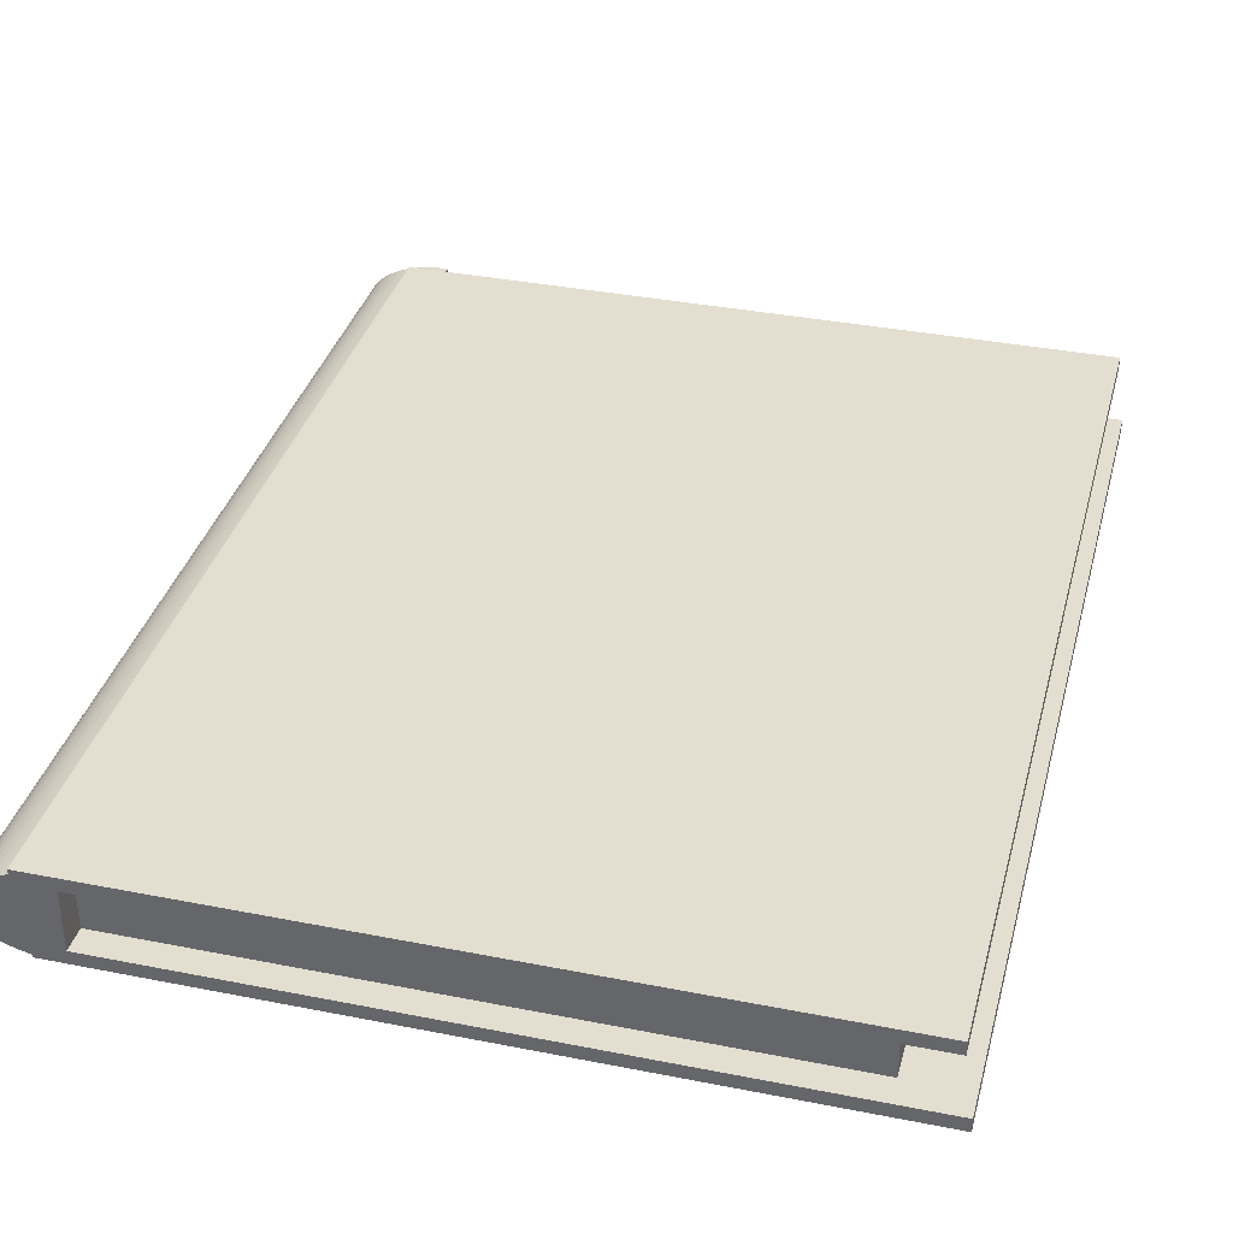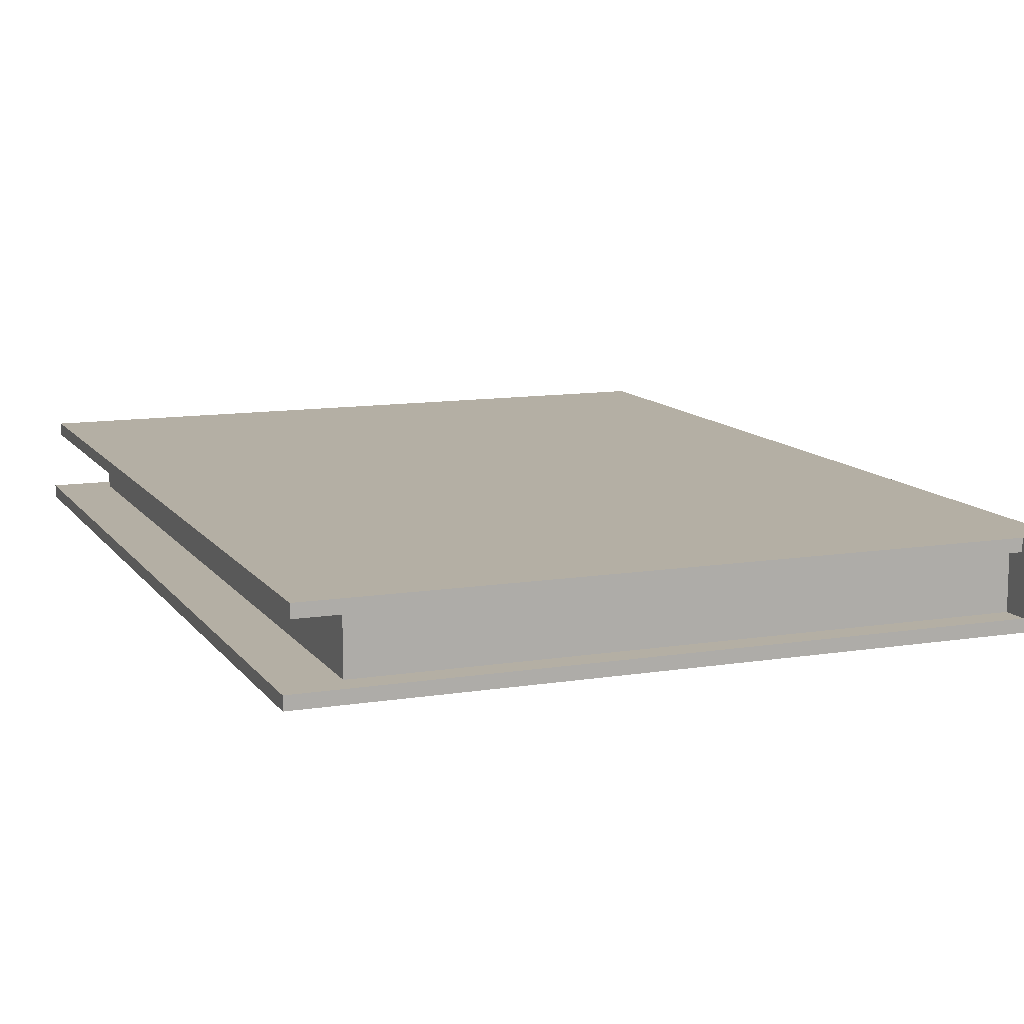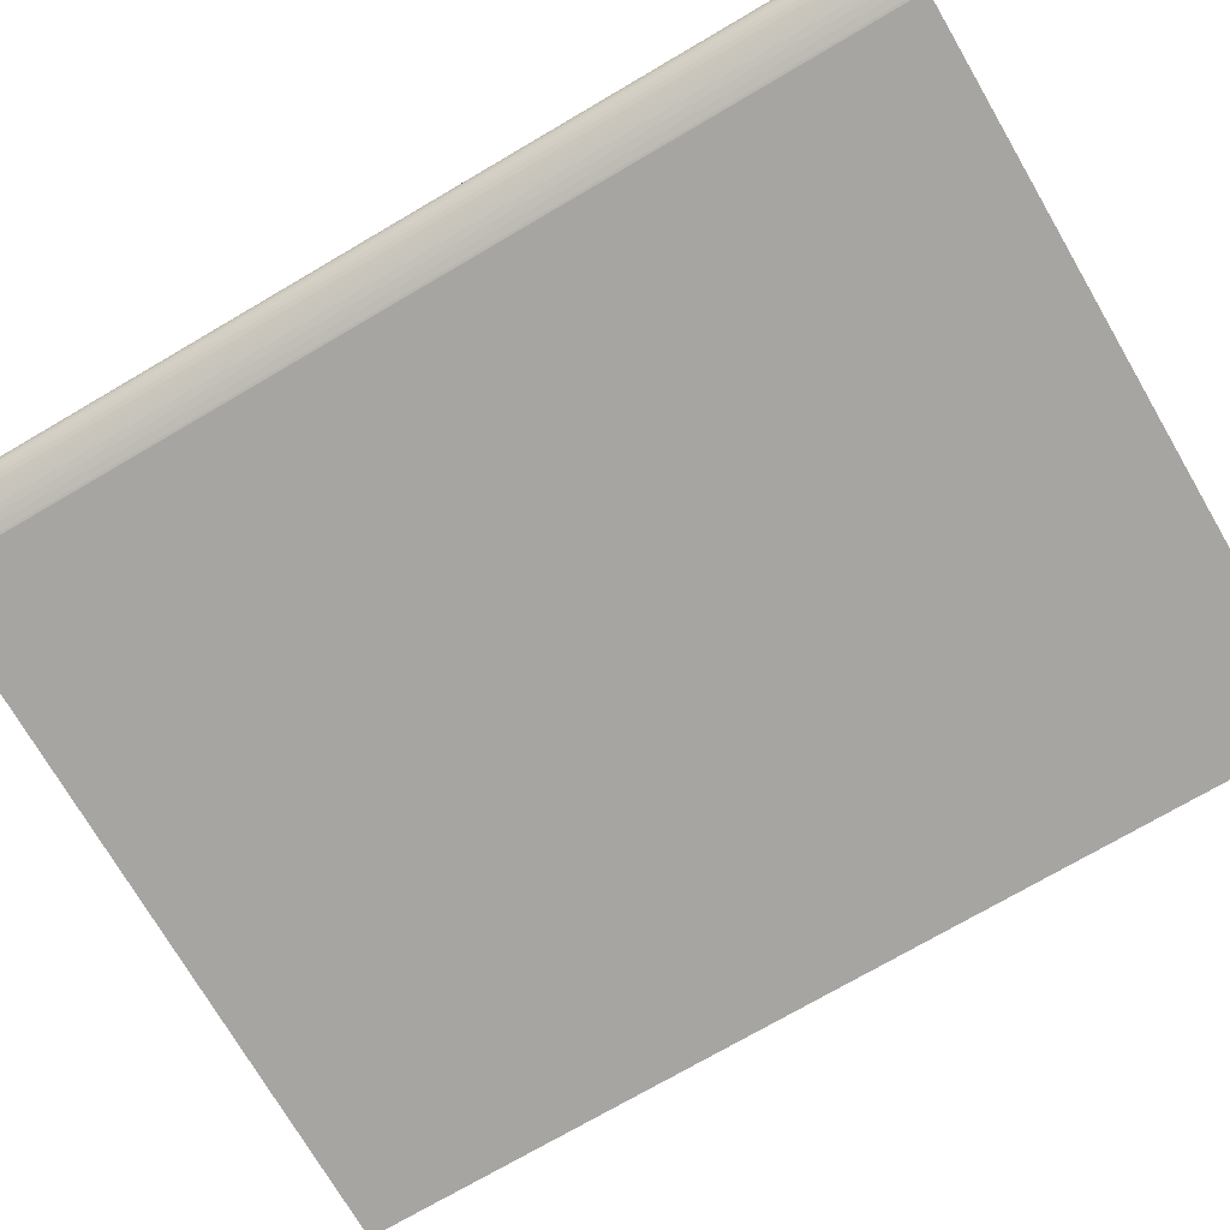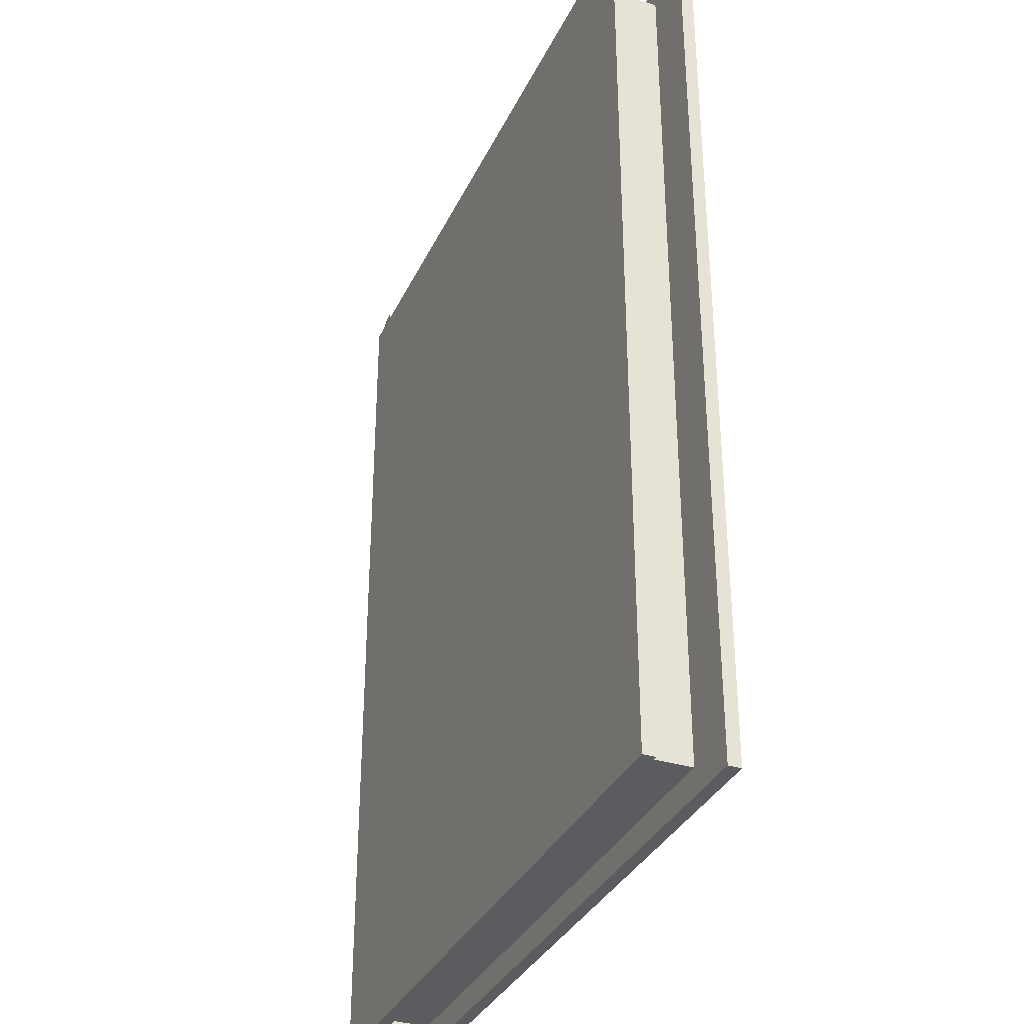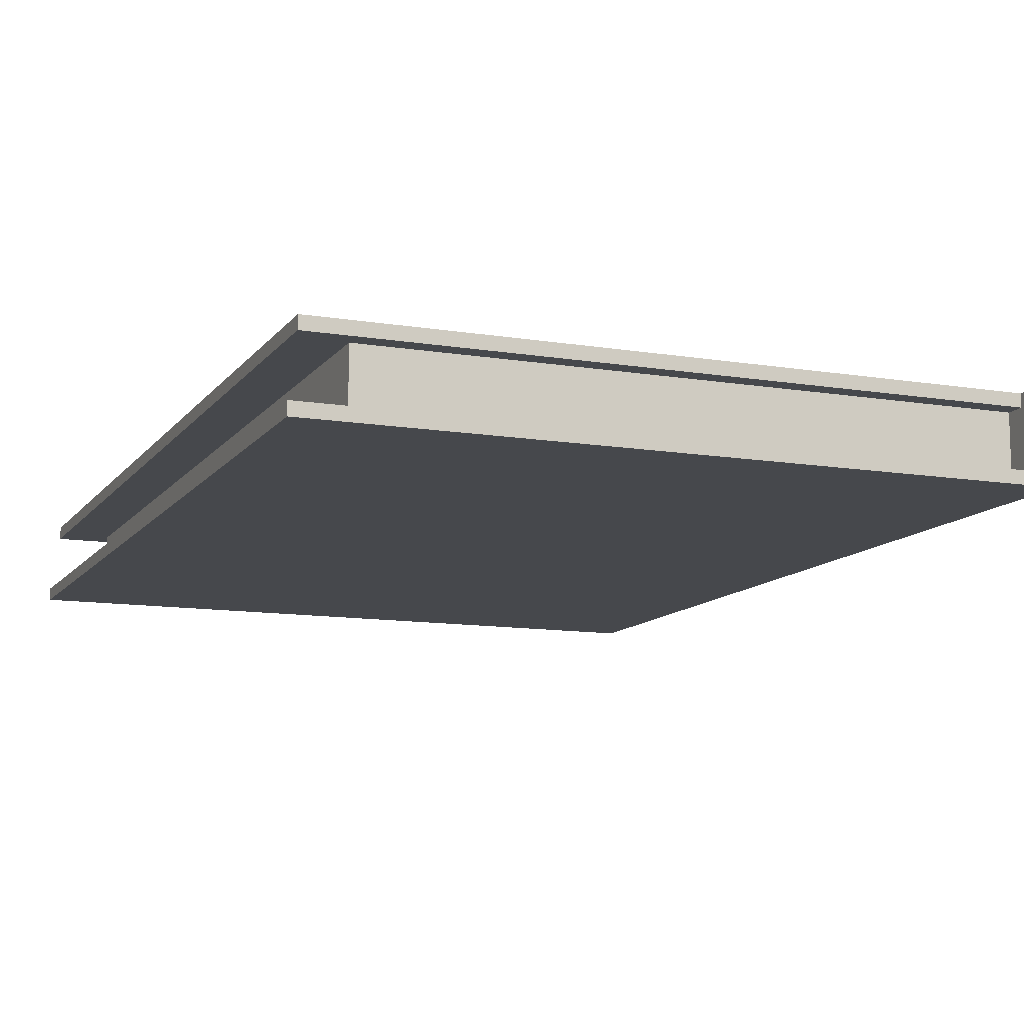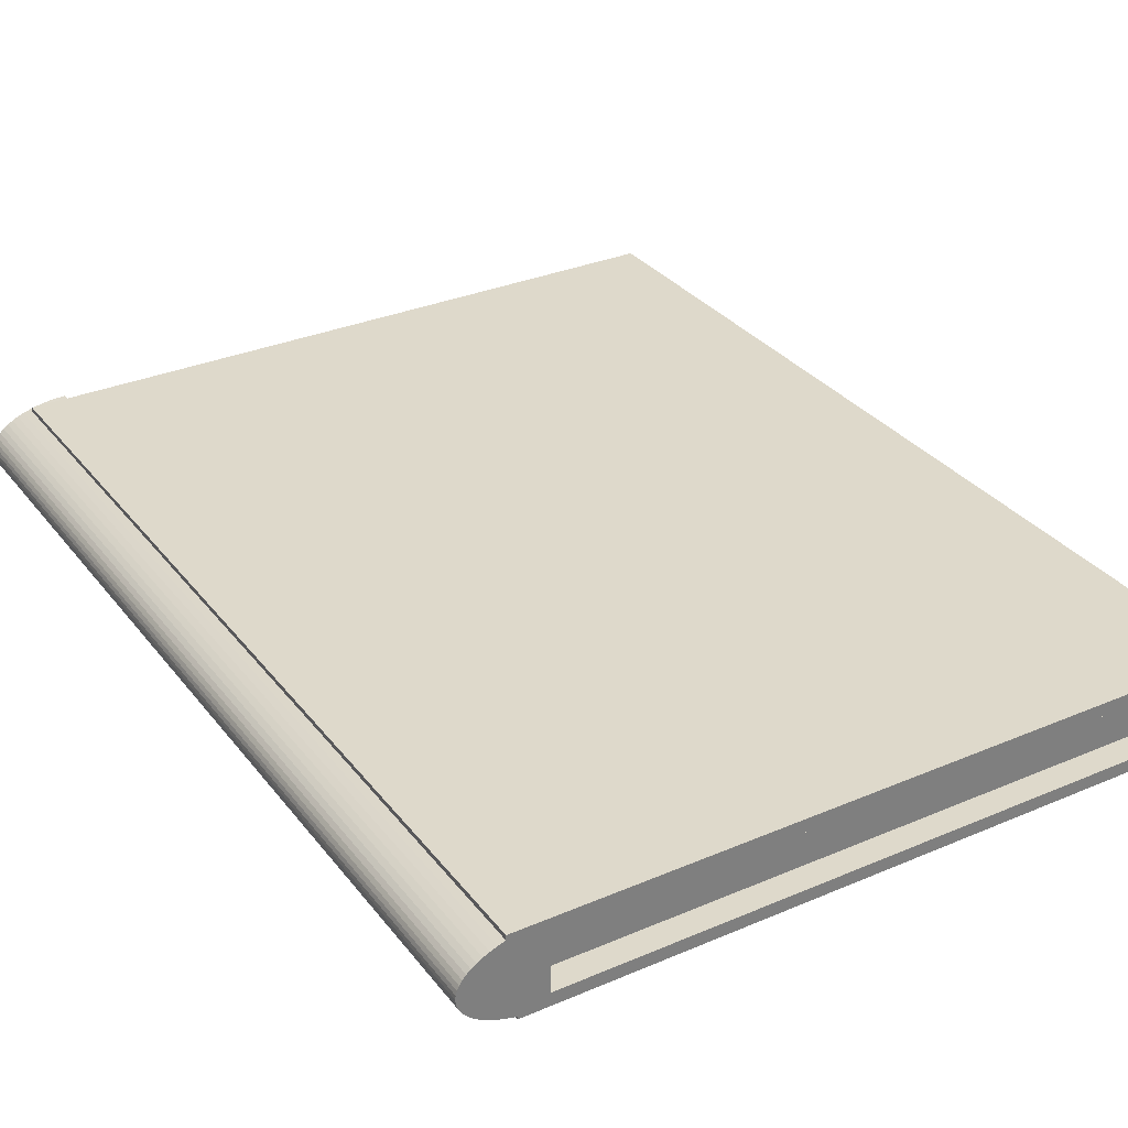
<metadata>
{"format":"obj","ext":"obj","renderer":"f3d","projection":"perspective","resolution":1024,"background":"white","views":[{"elev":35.7,"azim":14.6,"up":"+Z"},{"elev":11.3,"azim":158.5,"up":"+Z"},{"elev":-73.9,"azim":-59.7,"up":"+Z"},{"elev":-34.2,"azim":67.4,"up":"+Y"},{"elev":-11.4,"azim":158.0,"up":"+Z"},{"elev":31.7,"azim":-31.1,"up":"+Z"}]}
</metadata>
<code>
o obj_0
v 63.38 		-75 		2
v 63.38 		-75 		0
v 63.38 		71 		0
v 63.38 		71 		2
v -46.38 		-75 		12.25
v -46.44 		-75 		12.23
v -47.48 		-75 		11.9
v -48.46 		-75 		11.53
v -49.37 		-75 		11.1
v -50.18 		-75 		10.62
v -50.91 		-75 		10.11
v -51.53 		-75 		9.564
v -52.05 		-75 		8.987
v -52.47 		-75 		8.387
v -48.46 		-75 		1.475
v -47.48 		-75 		1.095
v -46.44 		-75 		0.768
v -52.76 		-75 		7.768
v -52.94 		-75 		7.137
v -53 		-75 		6.5
v -52.94 		-75 		5.863
v -52.76 		-75 		5.232
v -52.47 		-75 		4.613
v -52.05 		-75 		4.013
v -51.53 		-75 		3.436
v -50.91 		-75 		2.889
v -50.18 		-75 		2.376
v -49.37 		-75 		1.904
v -52.47 		71 		8.387
v -52.05 		71 		8.987
v -51.53 		71 		9.564
v -50.91 		71 		10.11
v -50.18 		71 		10.62
v -49.37 		71 		11.1
v -48.46 		71 		11.53
v -47.48 		71 		11.9
v -46.44 		71 		12.23
v -46.44 		71 		0.768
v -47.48 		71 		1.095
v -48.46 		71 		1.475
v -45 		-75 		0
v -45 		-75 		0.4315
v -45 		71 		0
v 62 		-75 		13
v 62 		-75 		11
v 62 		70 		11
v 62 		70 		13
v 54.55 		-75 		11
v 54.55 		-71 		11
v 54.55 		67 		11
v 54.55 		70 		11
v 54.55 		-71 		2
v 54.55 		67 		2
v -40.59 		-75 		11
v -40.59 		-75 		2
v -40.59 		71 		2
v -40.59 		70 		13
v -44.19 		71 		12.72
v -43.01 		71 		12.88
v -41.81 		71 		12.97
v -40.59 		71 		13
v -44.19 		70 		12.72
v -43.01 		70 		12.88
v -41.81 		70 		12.97
v -40.59 		70 		11
v -40.59 		-71 		2
v -40.59 		-71 		11
v -40.59 		67 		2
v -40.59 		67 		11
v -45 		71 		0.4315
v -53 		71 		6.5
v -52.94 		71 		7.137
v -52.76 		71 		7.768
v -49.37 		71 		1.904
v -50.18 		71 		2.376
v -50.91 		71 		2.889
v -51.53 		71 		3.436
v -52.05 		71 		4.013
v -52.47 		71 		4.613
v -52.76 		71 		5.232
v -52.94 		71 		5.863
v -46.38 		-75 		13
v -45.34 		-75 		0.495
v -46.38 		70 		12.25
v -45.34 		71 		0.495
v -46.38 		70 		13
v -45.34 		71 		12.51
v -45.34 		70 		12.51
g group_0_9771553
f 1 2 3
f 1 3 4
f 12 25 11
f 11 26 10
f 10 28 9
f 9 28 8
f 8 16 7
f 7 17 6
f 13 24 12
f 16 8 15
f 17 7 16
f 20 21 19
f 18 19 21
f 21 22 18
f 14 18 22
f 14 22 23
f 14 23 24
f 25 12 24
f 26 11 25
f 27 10 26
f 28 10 27
f 15 8 28
f 31 56 30
f 32 56 31
f 33 56 32
f 34 56 33
f 35 56 34
f 36 56 35
f 37 56 36
f 30 56 29
f 40 74 56
f 39 40 56
f 43 3 41
f 2 41 3
f 44 45 46
f 44 46 47
f 45 48 49
f 50 46 49
f 51 46 50
f 45 49 46
f 44 48 45
f 47 46 51
f 54 5 55
f 44 82 48
f 59 56 58
f 60 56 59
f 61 56 60
f 62 58 87
f 63 59 58
f 63 58 62
f 64 60 59
f 64 59 63
f 64 57 61
f 64 61 60
f 62 86 63
f 63 86 64
f 57 64 86
f 65 61 57
f 54 55 66
f 54 66 67
f 61 65 56
f 68 56 65
f 68 65 69
f 86 82 57
f 65 57 51
f 47 51 57
f 49 48 54
f 49 54 67
f 51 50 69
f 51 69 65
f 4 53 52
f 55 1 52
f 4 52 1
f 52 66 55
f 68 53 56
f 4 56 53
f 2 55 41
f 42 41 55
f 1 55 2
f 70 56 43
f 3 43 56
f 4 3 56
f 73 56 72
f 29 56 73
f 74 75 56
f 75 76 56
f 76 77 56
f 77 78 56
f 78 79 56
f 79 80 56
f 80 81 56
f 71 56 81
f 14 24 13
f 83 6 17
f 42 5 83
f 55 5 42
f 71 72 56
f 37 87 56
f 85 56 70
f 85 38 56
f 38 39 56
f 42 85 70
f 83 85 42
f 83 17 85
f 21 71 81
f 29 14 30
f 12 31 13
f 30 13 31
f 82 44 57
f 47 57 44
f 32 31 12
f 32 12 11
f 5 54 82
f 6 83 5
f 54 48 82
f 11 33 32
f 87 58 56
f 84 88 87
f 84 87 37
f 88 62 87
f 34 9 8
f 62 88 86
f 8 35 34
f 8 36 35
f 84 82 86
f 17 16 38
f 39 38 16
f 39 16 40
f 15 40 16
f 15 74 40
f 76 75 26
f 26 77 76
f 84 86 88
f 23 22 79
f 21 81 80
f 21 80 22
f 71 20 72
f 18 73 19
f 18 14 73
f 5 82 84
f 42 70 43
f 42 43 41
f 24 78 25
f 77 25 78
f 23 79 24
f 78 24 79
f 80 79 22
f 71 21 20
f 19 72 20
f 72 19 73
f 29 73 14
f 13 30 14
f 10 33 11
f 9 34 33
f 10 9 33
f 36 8 7
f 7 6 36
f 37 36 6
f 5 84 6
f 37 6 84
f 17 38 85
f 28 74 15
f 28 27 74
f 75 74 27
f 75 27 26
f 77 26 25
g group_0_16448250
f 49 52 53
f 49 53 50
f 67 66 52
f 67 52 49
f 50 53 68
f 50 68 69

</code>
